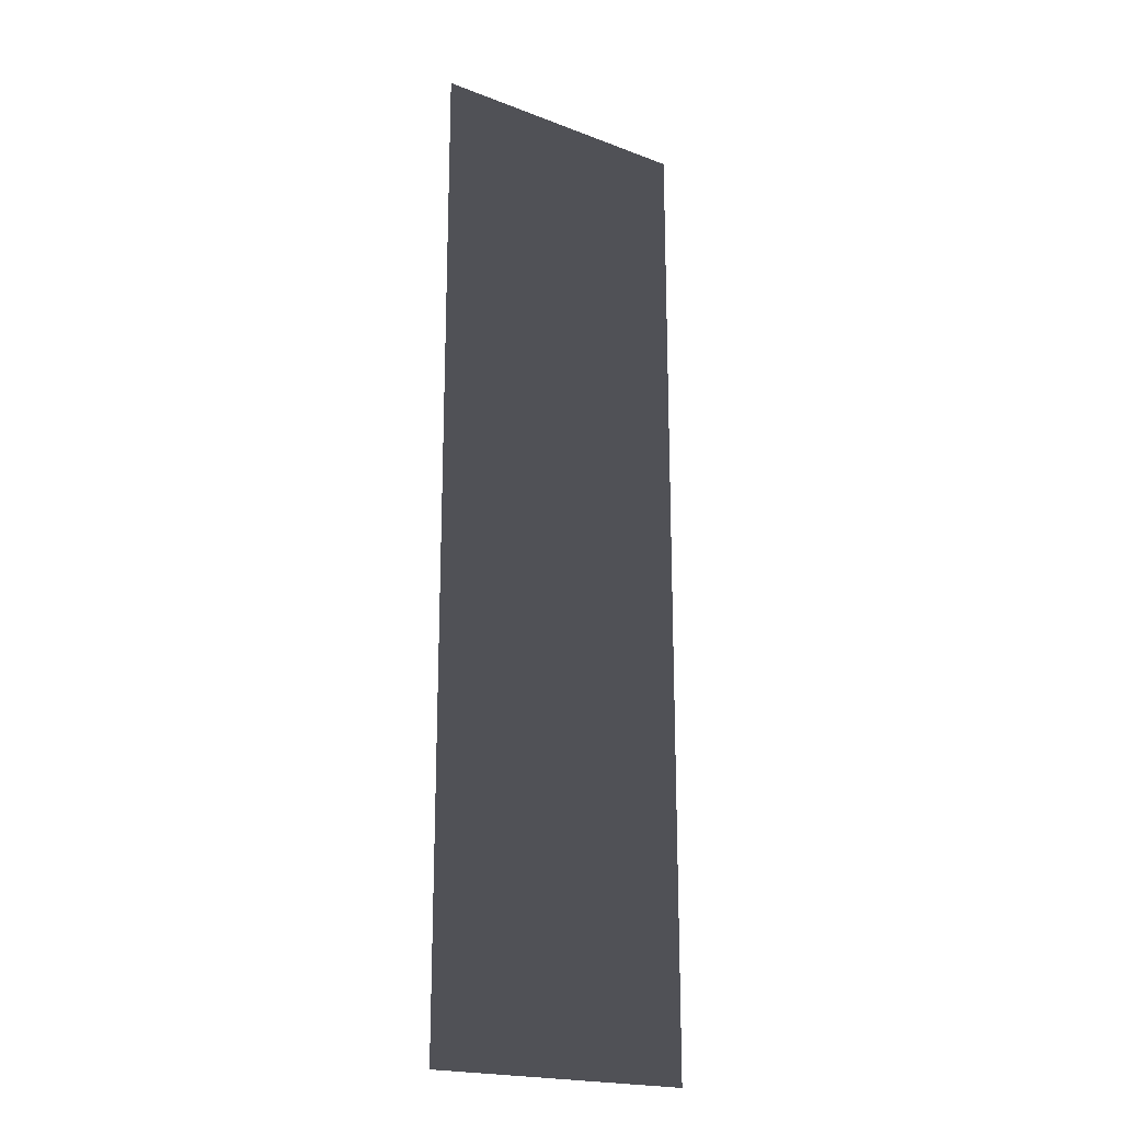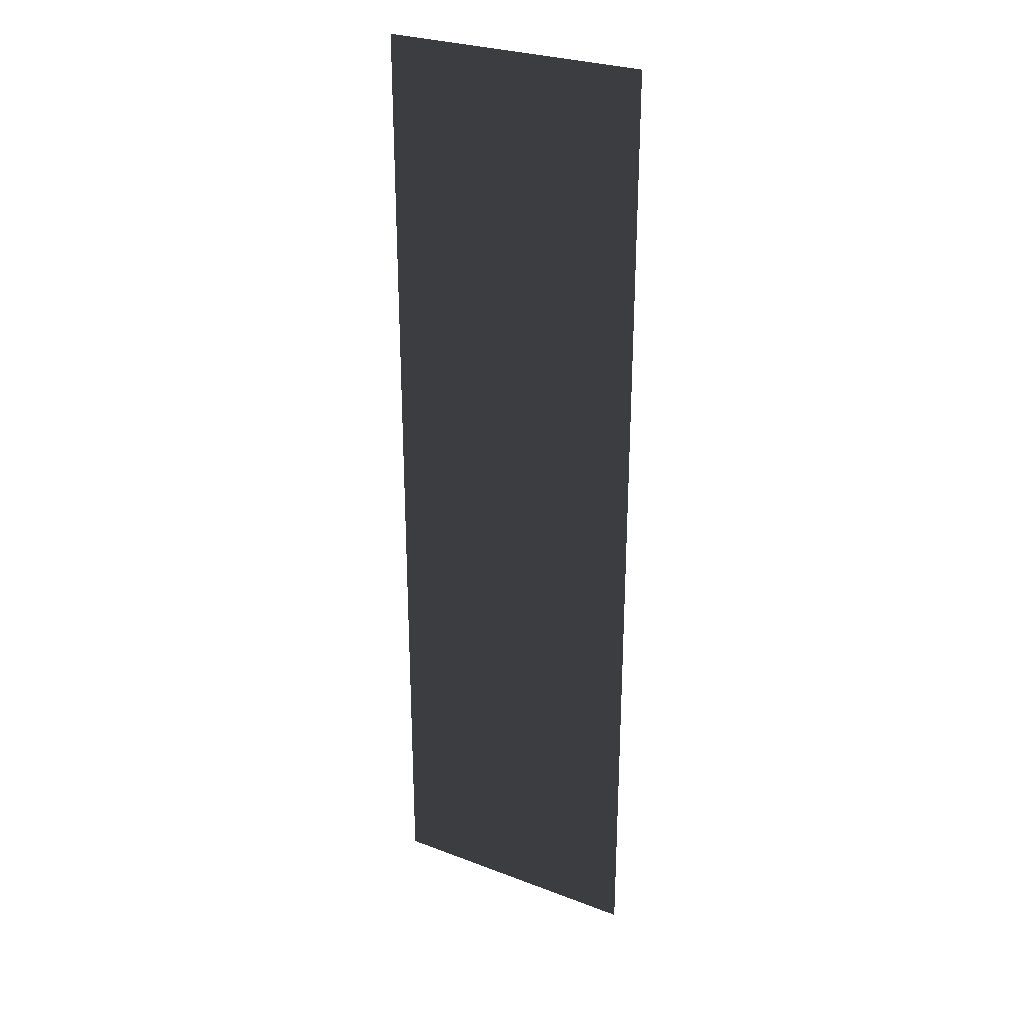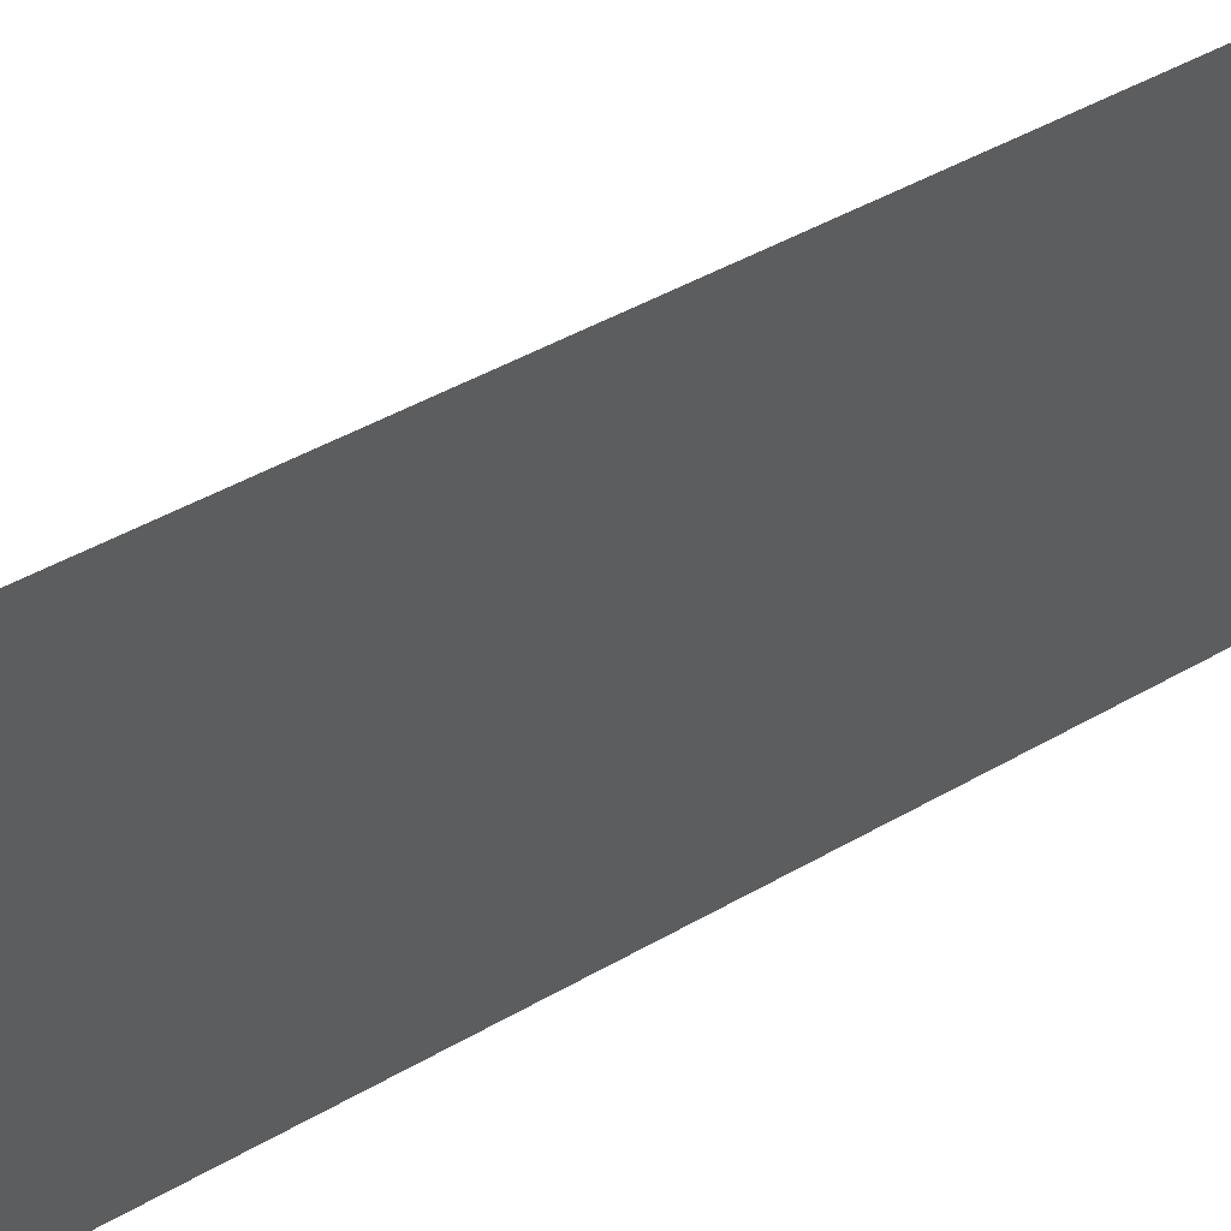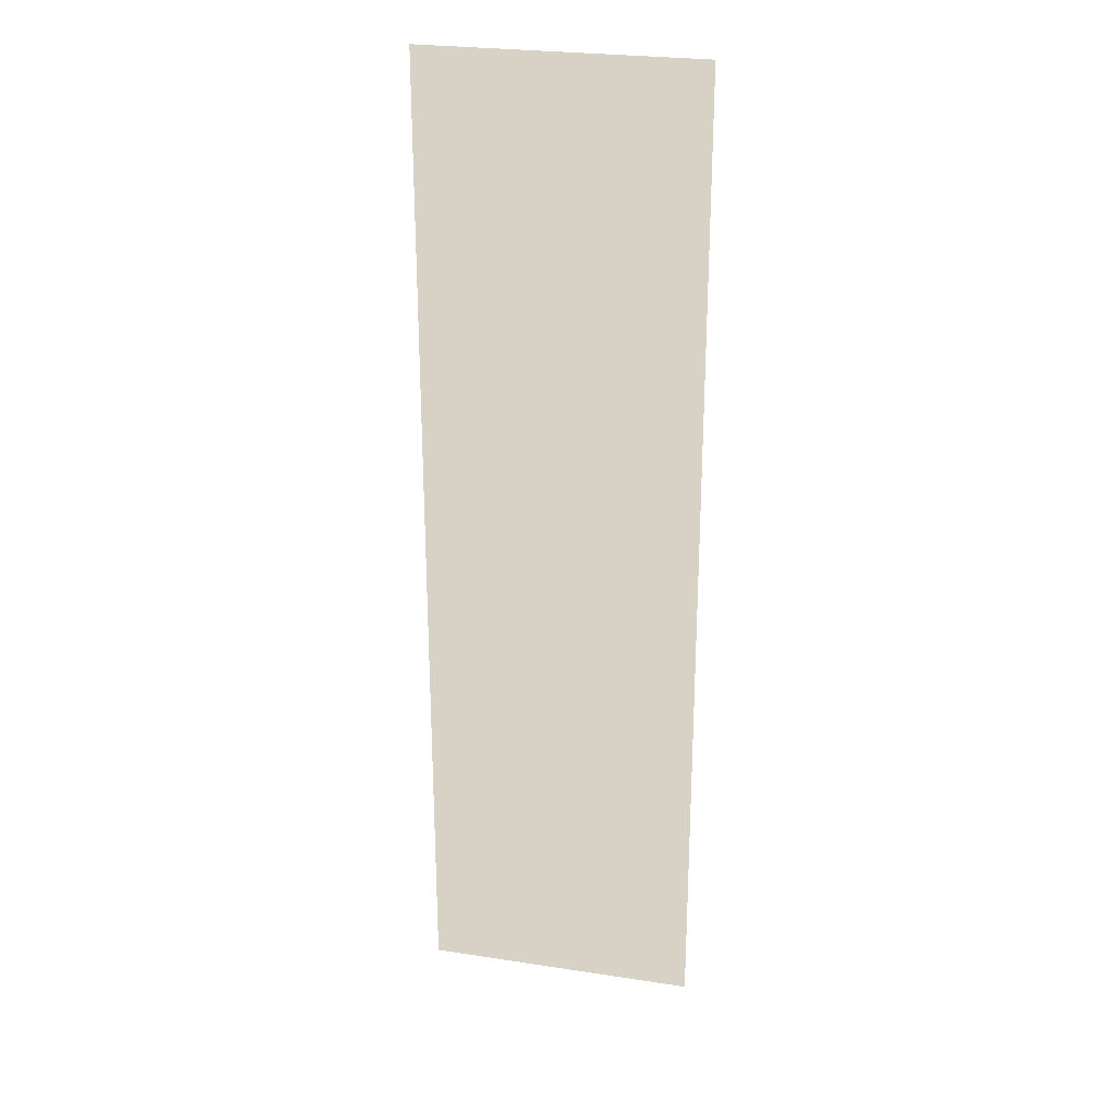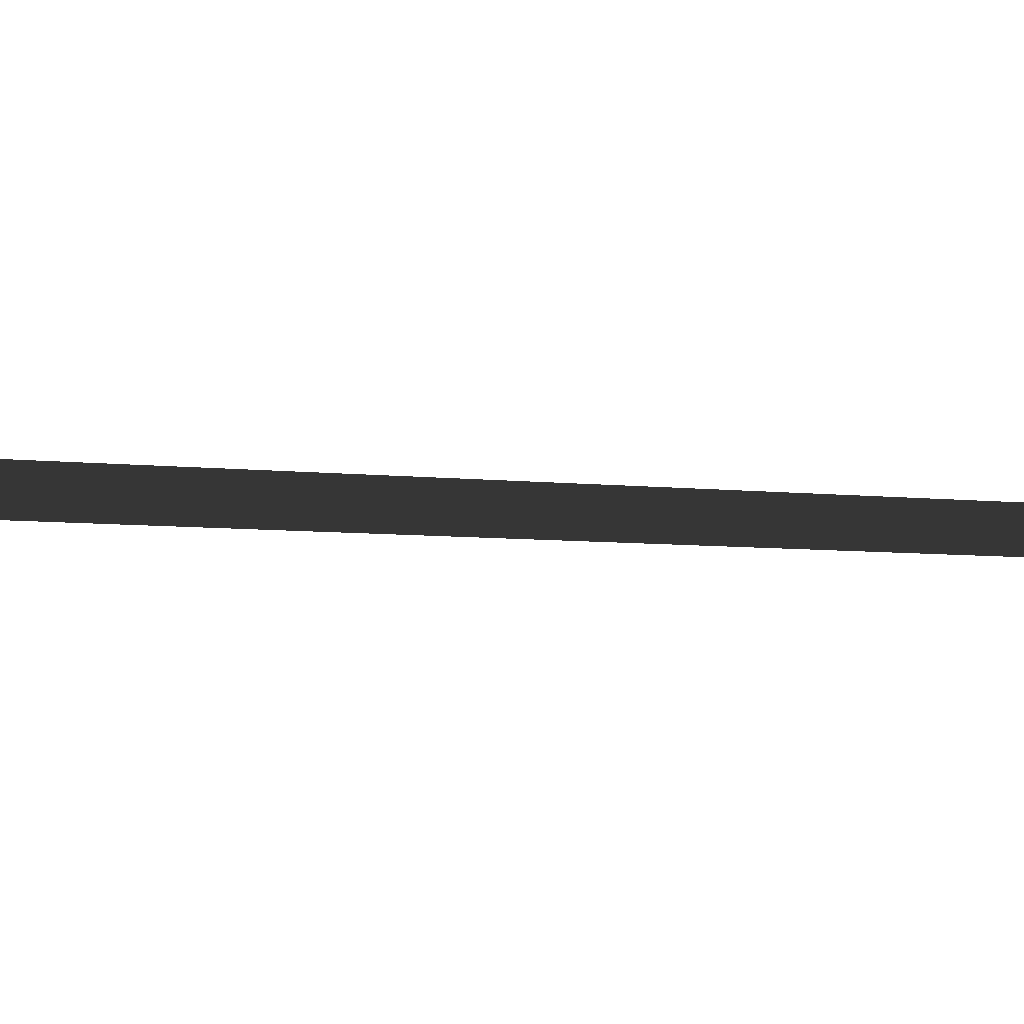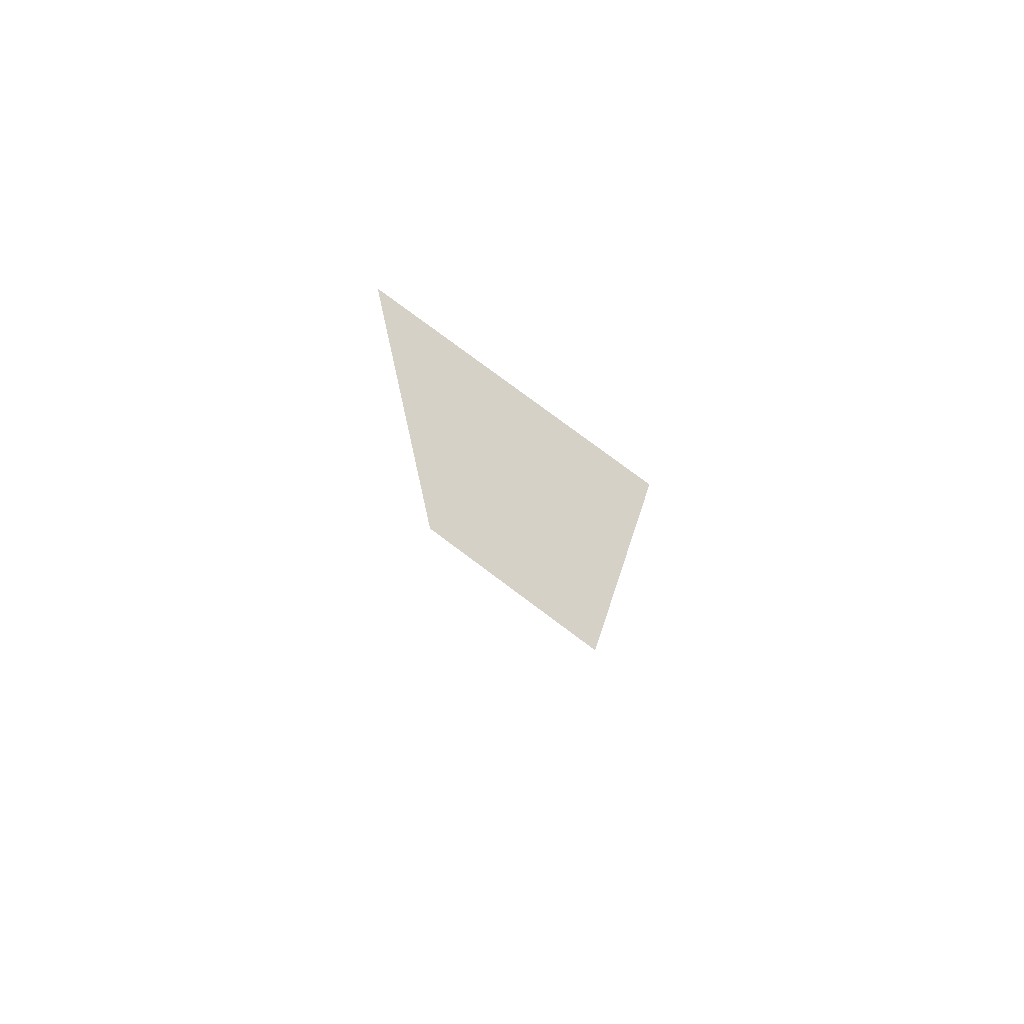
<metadata>
{"format":"obj","ext":"obj","renderer":"f3d","projection":"perspective","resolution":1024,"background":"white","views":[{"elev":-20.2,"azim":145.1,"up":"+Y"},{"elev":27.8,"azim":-149.9,"up":"+Y"},{"elev":36.1,"azim":-128.9,"up":"+Z"},{"elev":26.0,"azim":13.6,"up":"+Y"},{"elev":-4.1,"azim":-118.7,"up":"+Z"},{"elev":78.0,"azim":36.8,"up":"+Y"}]}
</metadata>
<code>
v -4.828 17.33 5.506
v 4.828 17.33 5.506
v -4.828 -17.33 5.506
v 4.828 -17.33 5.506
g Bridge3_(5)_1940_274
f 1 3 2
f 2 3 4

</code>
